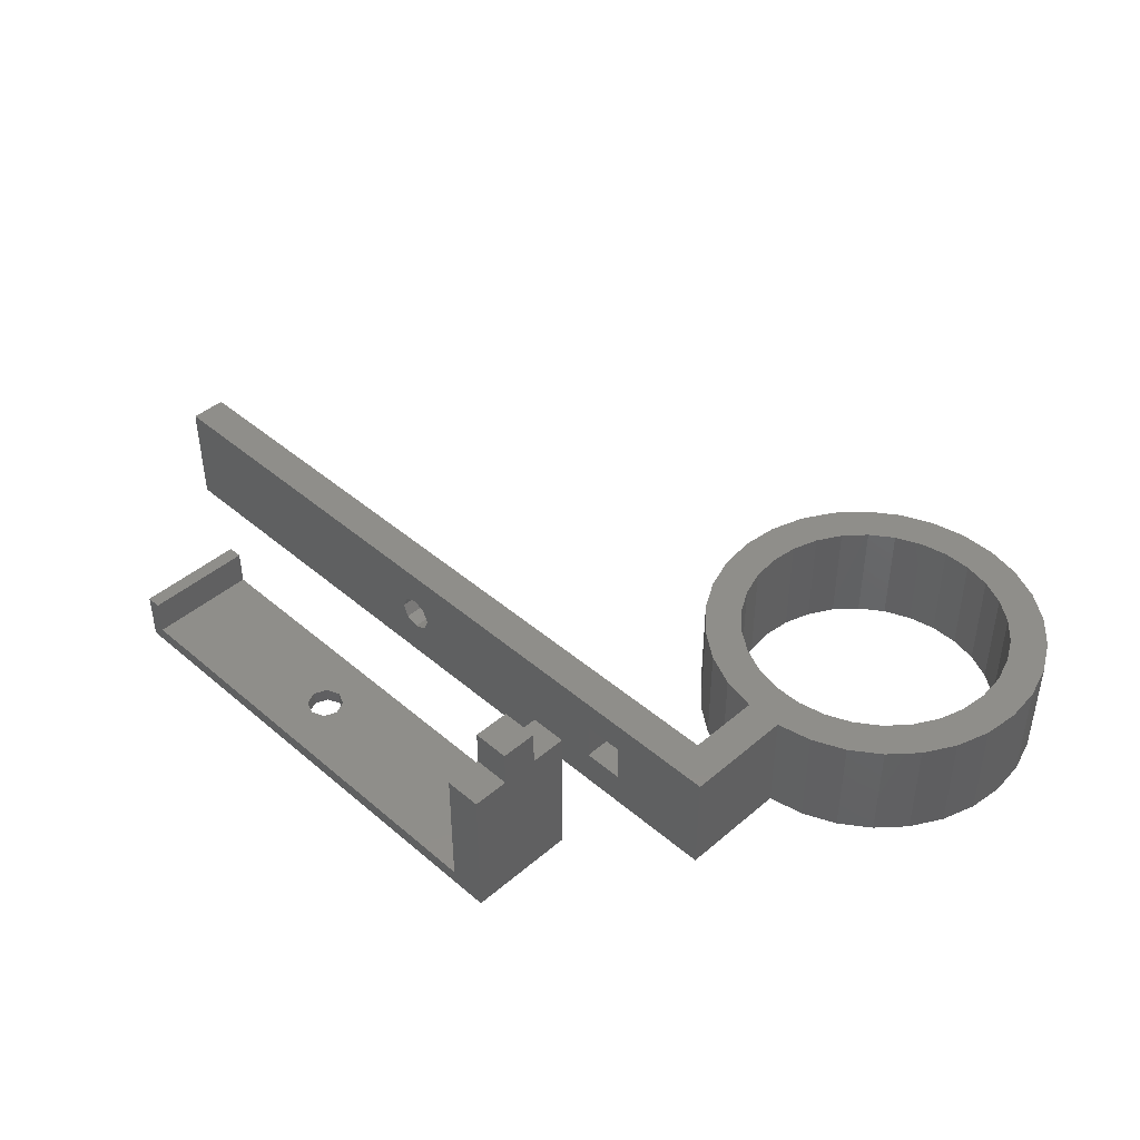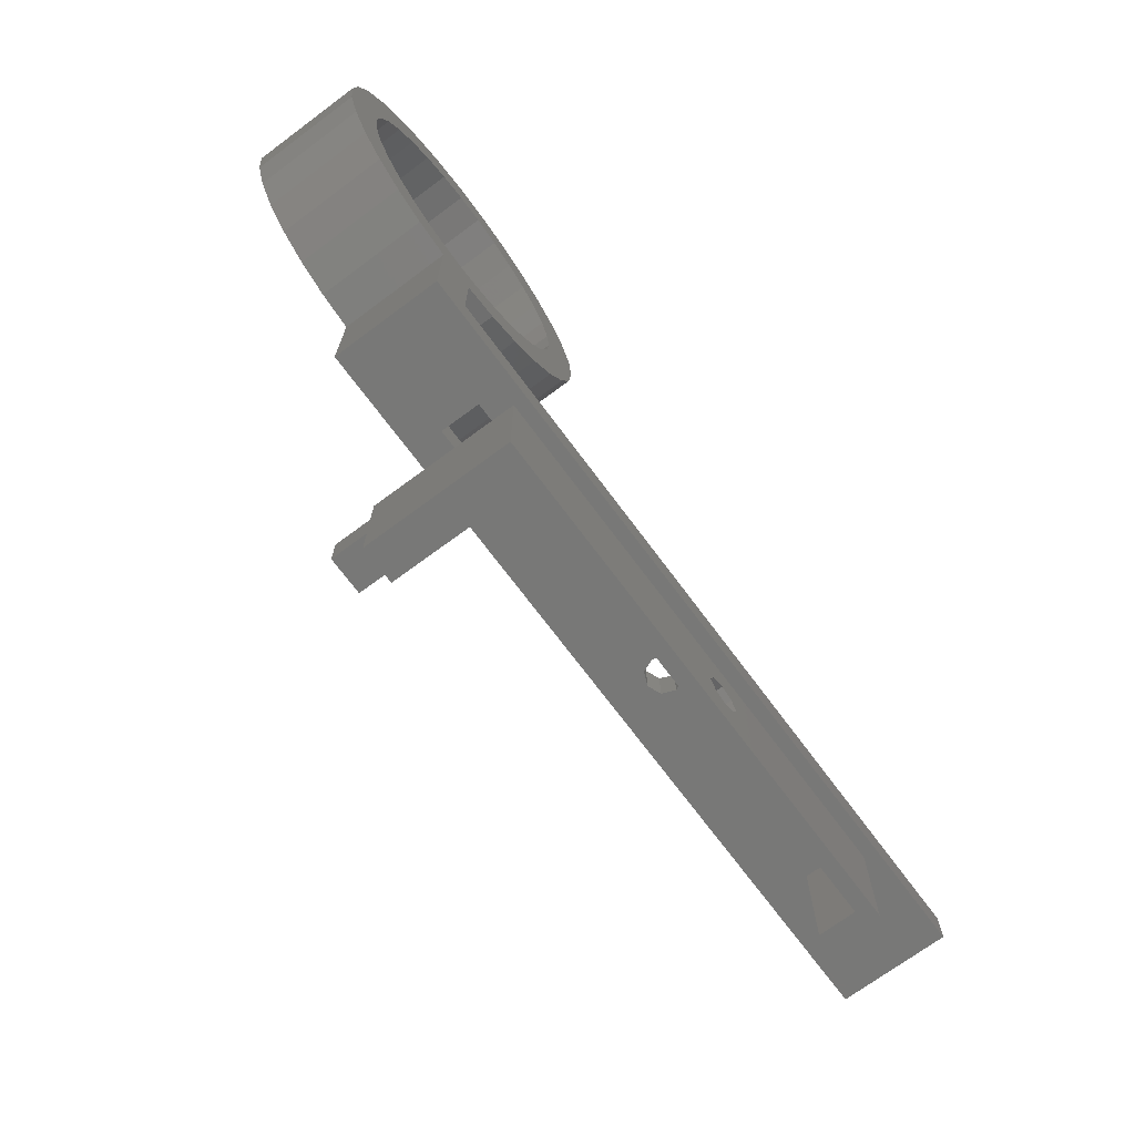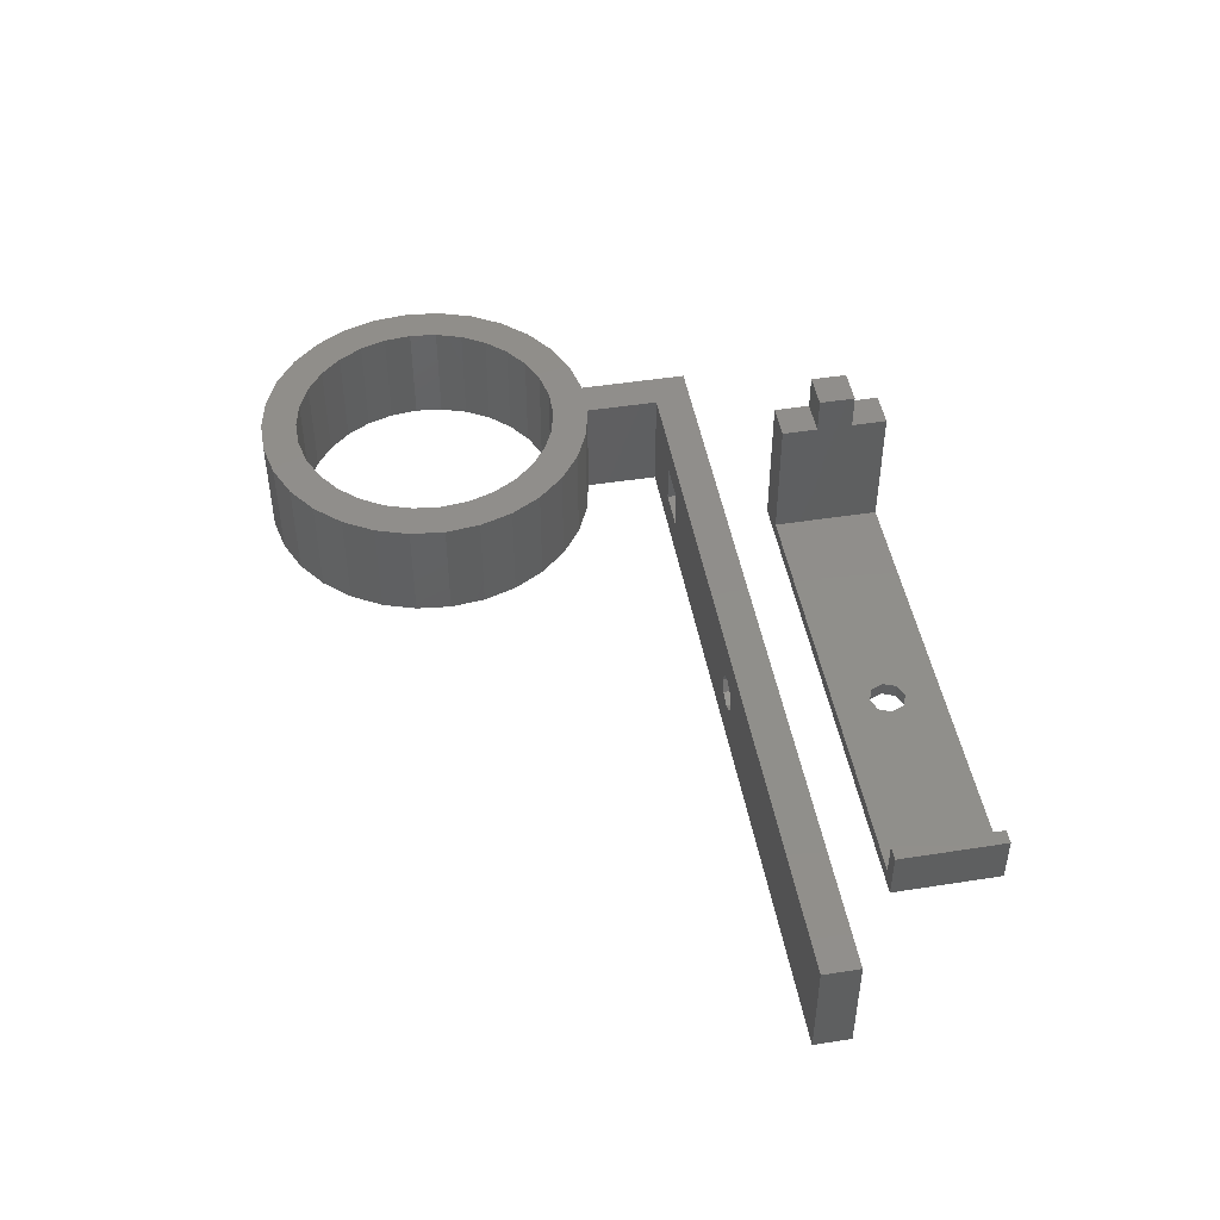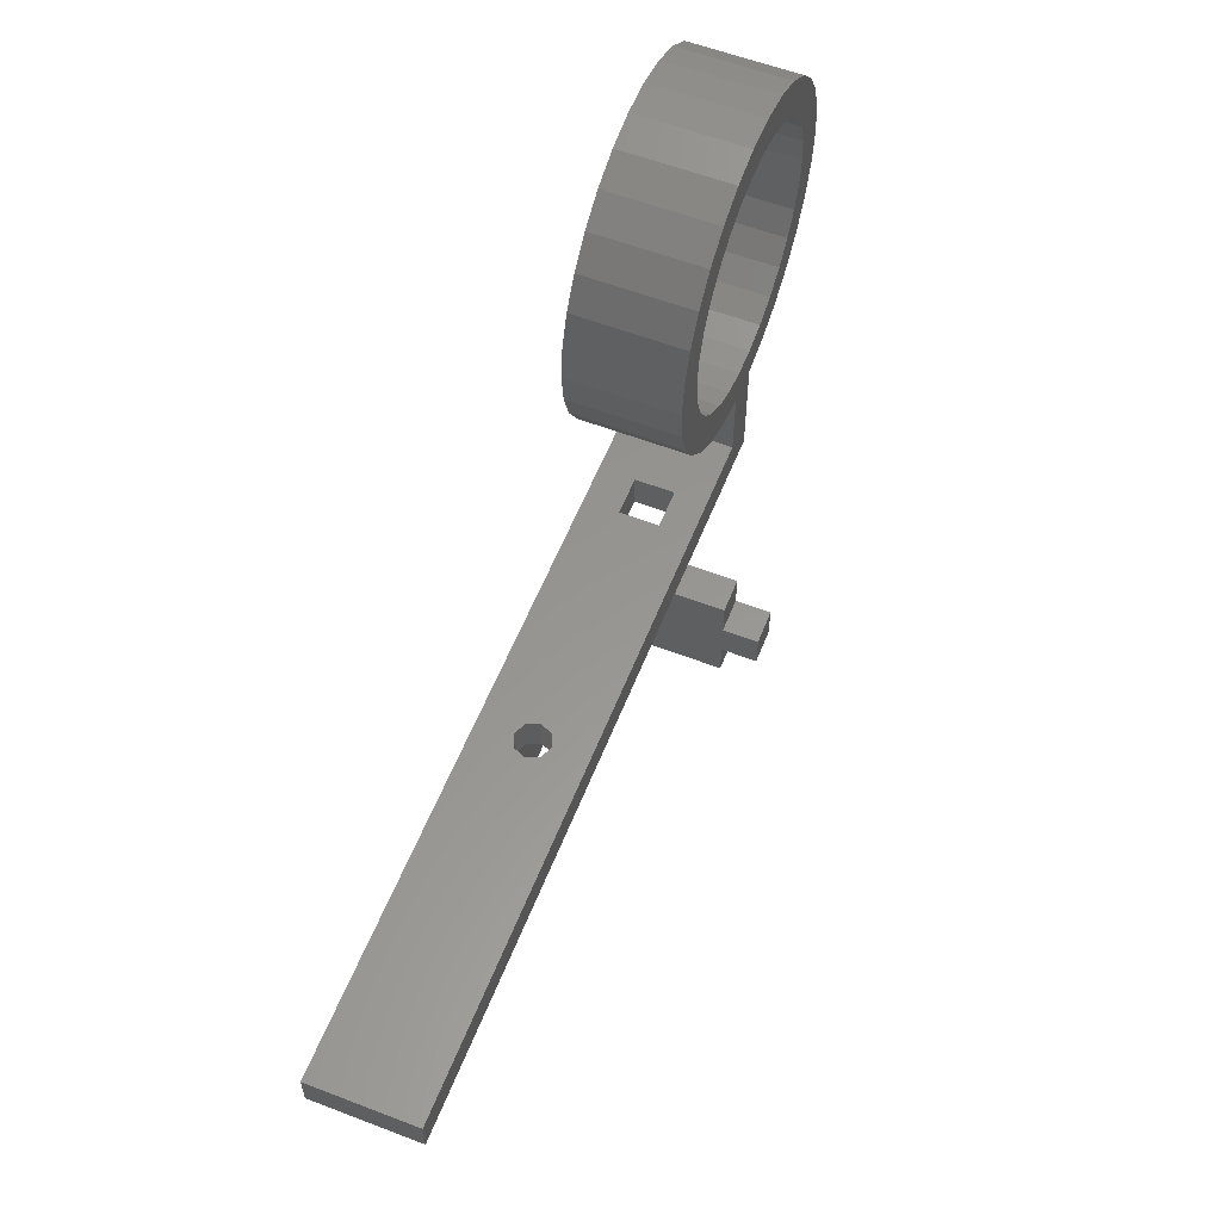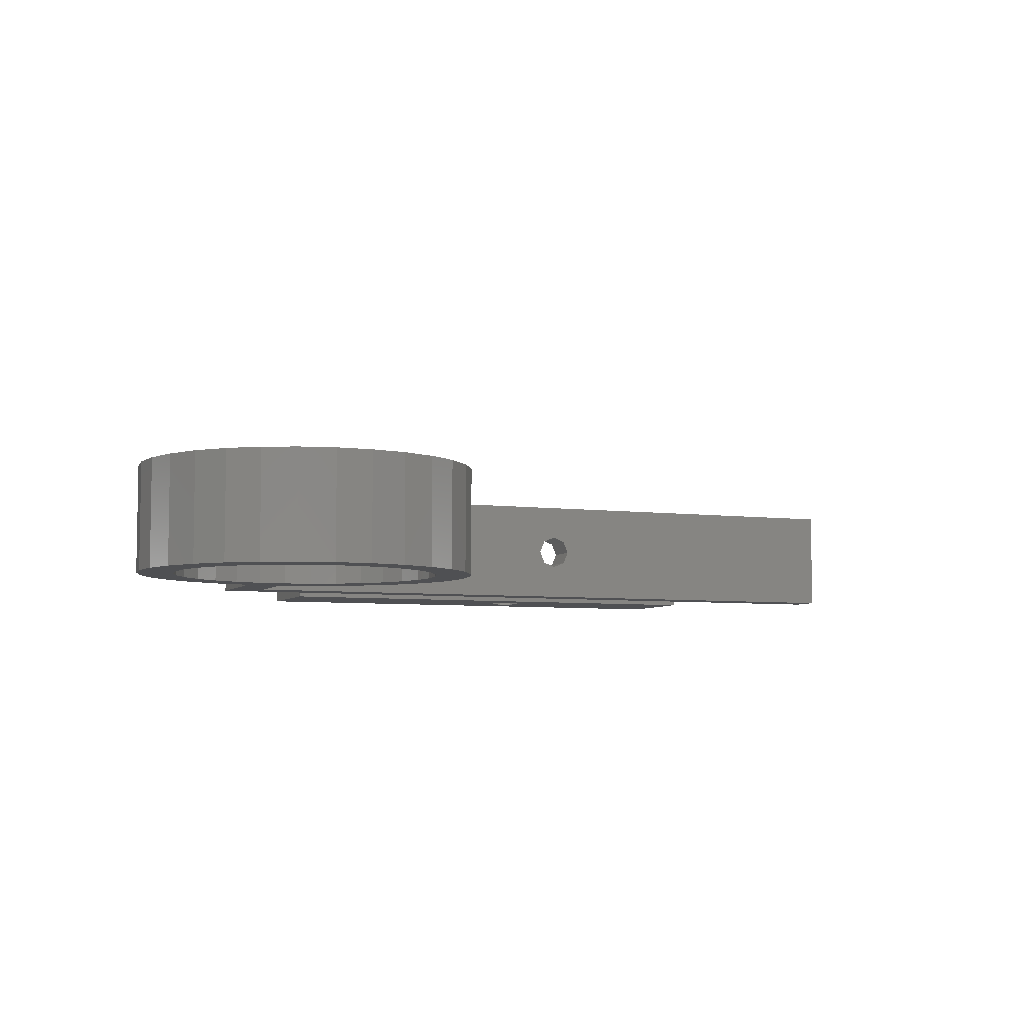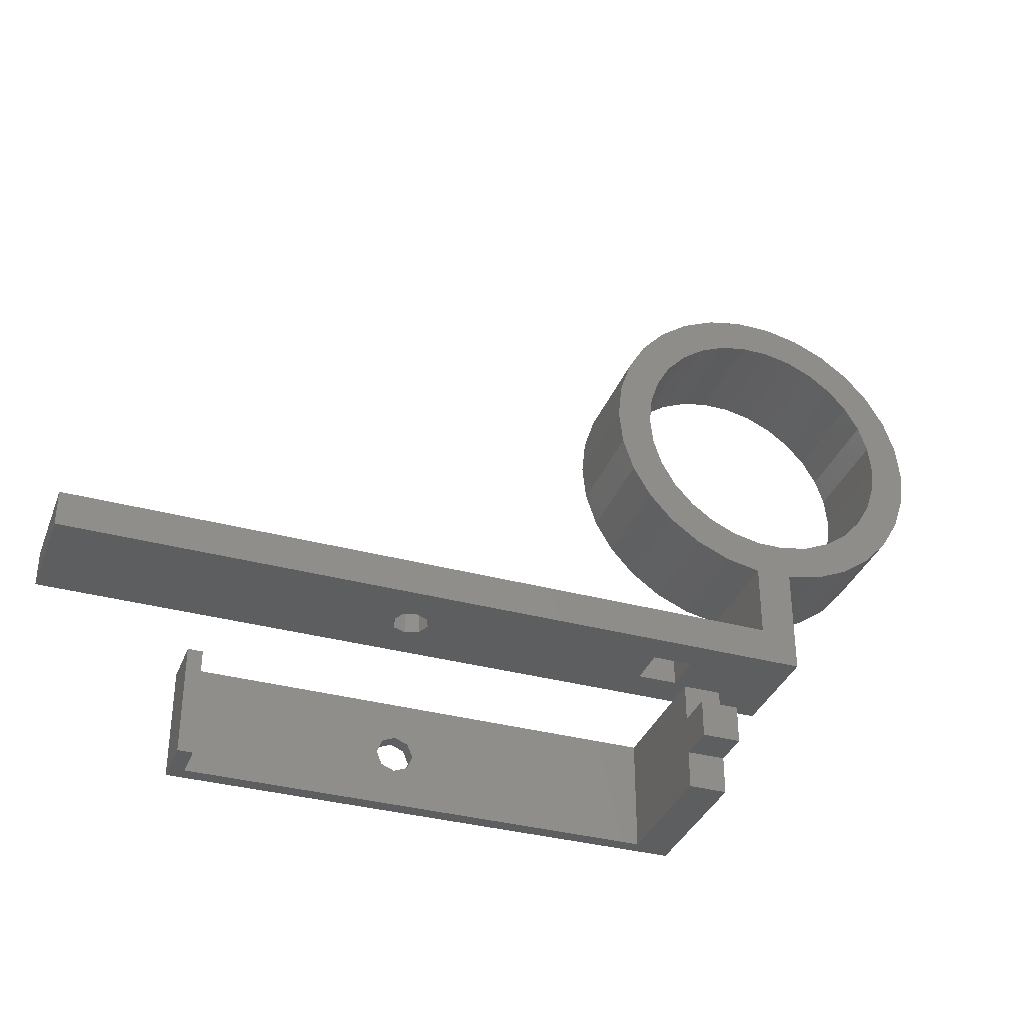
<metadata>
{"format":"stl","ext":"stl","renderer":"f3d","projection":"perspective","resolution":1024,"background":"white","views":[{"elev":43.8,"azim":45.0,"up":"+Z"},{"elev":-71.0,"azim":126.6,"up":"+Y"},{"elev":47.2,"azim":-100.1,"up":"+Z"},{"elev":58.1,"azim":-68.4,"up":"+Y"},{"elev":-6.1,"azim":158.2,"up":"+Z"},{"elev":-35.2,"azim":-19.7,"up":"+Y"}]}
</metadata>
<code>
# stl→obj: 192 verts, 392 faces
v 125.5 43.39 15
v 124 48.06 0
v 124 48.06 15
v 125.5 43.39 0
v 126 38.5 15
v 126 38.5 0
v 121.5 52.31 0
v 121.5 52.31 15
v 109.8 16.15 0
v 114.2 18.15 15
v 109.8 16.15 15
v 114.2 18.15 0
v 100 61.87 0
v 95.24 60.85 15
v 100 61.87 15
v 95.24 60.85 0
v 114.2 58.85 0
v 109.8 60.85 15
v 114.2 58.85 15
v 109.8 60.85 0
v 125.5 33.61 15
v 125.5 33.61 0
v 83.49 24.69 0
v 81.03 28.94 15
v 81.03 28.94 0
v 83.49 24.69 15
v 118.2 55.96 0
v 118.2 55.96 15
v 81.03 48.06 0
v 83.49 52.31 15
v 83.49 52.31 0
v 81.03 48.06 15
v 86.78 55.96 15
v 86.78 55.96 0
v 79 38.5 0
v 79.51 43.39 15
v 79.51 43.39 0
v 79 38.5 15
v 118.2 21.04 15
v 118.2 21.04 0
v 90.75 58.85 0
v 90.75 58.85 15
v 105 61.87 0
v 105 61.87 15
v 90.75 18.15 0
v 95.24 16.15 15
v 90.75 18.15 15
v 95.24 16.15 0
v 96.78 20.91 15
v 100 15.14 15
v 100.6 20.1 15
v 93.25 22.48 15
v 90.12 24.75 15
v 86.78 21.04 15
v 87.53 27.63 15
v 85.6 30.98 15
v 84.4 34.65 15
v 79.51 33.61 15
v 84 38.5 15
v 84.4 42.35 15
v 121 38.5 15
v 120.6 42.35 15
v 119.4 46.02 15
v 120.6 34.65 15
v 124 28.94 15
v 117.5 49.37 15
v 114.9 52.25 15
v 111.8 54.52 15
v 108.2 56.09 15
v 104.4 56.9 15
v 100.6 56.9 15
v 96.78 56.09 15
v 93.25 54.52 15
v 90.12 52.25 15
v 87.53 49.37 15
v 85.6 46.02 15
v 119.4 30.98 15
v 121.5 24.69 15
v 117.5 27.63 15
v 114.9 24.75 15
v 111.8 22.48 15
v 108.2 20.91 15
v 105 15.14 15
v 104.4 20.1 15
v 100 5 15
v 105 0 15
v 0 0 15
v 0 5 15
v 121.5 24.69 0
v 86.78 21.04 0
v 124 28.94 0
v 79.51 33.61 0
v 100 5 0
v 105 15.14 0
v 105 0 0
v 100 15.14 0
v 104.4 20.1 0
v 0 0 0
v 0 5 0
v 121 38.5 0
v 120.6 34.65 0
v 119.4 30.98 0
v 120.6 42.35 0
v 117.5 27.63 0
v 114.9 24.75 0
v 111.8 22.48 0
v 108.2 20.91 0
v 119.4 46.02 0
v 117.5 49.37 0
v 114.9 52.25 0
v 111.8 54.52 0
v 108.2 56.09 0
v 104.4 56.9 0
v 100.6 56.9 0
v 96.78 56.09 0
v 93.25 54.52 0
v 90.12 52.25 0
v 87.53 49.37 0
v 85.6 46.02 0
v 84.4 42.35 0
v 84 38.5 0
v 84.4 34.65 0
v 100.6 20.1 0
v 96.78 20.91 0
v 93.25 22.48 0
v 90.12 24.75 0
v 87.53 27.63 0
v 85.6 30.98 0
v 90.5 0 5
v 90.5 5 10.5
v 90.5 5 5
v 90.5 0 10.5
v 85 0 10.5
v 85 5 10.5
v 85 5 5
v 85 0 5
v 50 0 10
v 48.23 0 9.268
v 47.5 0 7.5
v 48.23 0 5.732
v 50 0 5
v 51.77 0 9.268
v 52.5 0 7.5
v 51.77 0 5.732
v 51.77 5 9.268
v 50 5 10
v 52.5 5 7.5
v 48.23 5 9.268
v 47.5 5 7.5
v 50 5 5
v 51.77 5 5.732
v 48.23 5 5.732
v 85 -10 2
v 85 -15 20
v 85 -10 20
v 85 -20 20
v 85 -15 25
v 85 -25 2
v 85 -25 20
v 85 -20 25
v 20 -25 7
v 22 -25 2
v 22 -25 7
v 20 -25 0
v 90 -25 20
v 90 -25 0
v 90 -10 20
v 20 -10 0
v 90 -10 0
v 22 -10 2
v 20 -10 7
v 22 -10 7
v 52.5 -17.5 2
v 51.77 -15.73 2
v 50 -15 2
v 48.23 -15.73 2
v 47.5 -17.5 2
v 51.77 -19.27 2
v 50 -20 2
v 48.23 -19.27 2
v 52.5 -17.5 0
v 51.77 -19.27 0
v 50 -20 0
v 48.23 -19.27 0
v 47.5 -17.5 0
v 51.77 -15.73 0
v 50 -15 0
v 48.23 -15.73 0
v 90 -15 25
v 90 -20 25
v 90 -15 20
v 90 -20 20
f 1 2 3
f 2 1 4
f 5 4 1
f 4 5 6
f 3 7 8
f 7 3 2
f 9 10 11
f 10 9 12
f 13 14 15
f 14 13 16
f 17 18 19
f 18 17 20
f 21 6 5
f 6 21 22
f 23 24 25
f 24 23 26
f 8 27 28
f 27 8 7
f 29 30 31
f 30 29 32
f 31 33 34
f 33 31 30
f 35 36 37
f 36 35 38
f 12 39 10
f 39 12 40
f 41 33 42
f 33 41 34
f 43 15 44
f 15 43 13
f 45 46 47
f 46 45 48
f 49 50 51
f 49 46 50
f 52 46 49
f 52 47 46
f 53 47 52
f 54 53 55
f 53 54 47
f 26 55 56
f 24 56 57
f 55 26 54
f 58 57 59
f 36 60 32
f 60 36 59
f 56 24 26
f 38 59 36
f 57 58 24
f 59 38 58
f 61 5 1
f 62 1 3
f 5 61 21
f 63 3 8
f 64 21 61
f 21 64 65
f 1 62 61
f 3 63 62
f 66 8 28
f 8 66 63
f 28 67 66
f 19 67 28
f 19 68 67
f 18 68 19
f 18 69 68
f 44 69 18
f 44 70 69
f 44 71 70
f 15 71 44
f 15 72 71
f 14 72 15
f 14 73 72
f 42 73 14
f 42 74 73
f 33 74 42
f 74 33 75
f 30 75 33
f 75 30 76
f 76 32 60
f 32 76 30
f 77 65 64
f 65 77 78
f 79 78 77
f 78 79 39
f 80 39 79
f 80 10 39
f 81 10 80
f 81 11 10
f 82 11 81
f 82 83 11
f 84 83 82
f 50 83 84
f 50 84 51
f 85 83 50
f 83 85 86
f 87 85 88
f 85 87 86
f 39 89 78
f 89 39 40
f 37 32 29
f 32 37 36
f 90 26 23
f 26 90 54
f 78 91 65
f 91 78 89
f 20 44 18
f 44 20 43
f 27 19 28
f 19 27 17
f 92 38 35
f 38 92 58
f 16 42 14
f 42 16 41
f 65 22 21
f 22 65 91
f 25 58 92
f 58 25 24
f 90 47 54
f 47 90 45
f 93 94 95
f 94 96 97
f 94 93 96
f 98 93 95
f 93 98 99
f 100 6 22
f 101 22 91
f 6 100 4
f 102 91 89
f 103 4 100
f 4 103 2
f 22 101 100
f 91 102 101
f 104 89 40
f 89 104 102
f 40 105 104
f 12 105 40
f 12 106 105
f 9 106 12
f 9 107 106
f 94 107 9
f 107 94 97
f 108 2 103
f 2 108 7
f 109 7 108
f 7 109 27
f 110 27 109
f 110 17 27
f 111 17 110
f 111 20 17
f 112 20 111
f 112 43 20
f 113 43 112
f 114 43 113
f 114 13 43
f 115 13 114
f 115 16 13
f 116 16 115
f 116 41 16
f 117 41 116
f 34 117 118
f 117 34 41
f 31 118 119
f 29 119 120
f 118 31 34
f 37 120 121
f 92 122 25
f 122 92 121
f 119 29 31
f 35 121 92
f 120 37 29
f 121 35 37
f 97 96 123
f 96 124 123
f 48 124 96
f 48 125 124
f 45 125 48
f 45 126 125
f 90 126 45
f 126 90 127
f 23 127 90
f 127 23 128
f 128 25 122
f 25 128 23
f 94 11 83
f 11 94 9
f 48 50 46
f 50 48 96
f 103 63 108
f 63 103 62
f 100 62 103
f 62 100 61
f 108 66 109
f 66 108 63
f 116 72 73
f 72 116 115
f 102 64 101
f 64 102 77
f 101 61 100
f 61 101 64
f 112 68 69
f 68 112 111
f 76 118 75
f 118 76 119
f 117 73 74
f 73 117 116
f 104 77 102
f 77 104 79
f 114 70 71
f 70 114 113
f 105 81 80
f 81 105 106
f 109 67 110
f 67 109 66
f 123 49 51
f 49 123 124
f 97 51 84
f 51 97 123
f 60 119 76
f 119 60 120
f 115 71 72
f 71 115 114
f 107 84 82
f 84 107 97
f 55 128 56
f 128 55 127
f 106 82 81
f 82 106 107
f 59 120 60
f 120 59 121
f 111 67 68
f 67 111 110
f 113 69 70
f 69 113 112
f 105 79 104
f 79 105 80
f 57 121 59
f 121 57 122
f 56 122 57
f 122 56 128
f 125 53 52
f 53 125 126
f 53 127 55
f 127 53 126
f 124 52 49
f 52 124 125
f 75 117 74
f 117 75 118
f 129 130 131
f 130 129 132
f 133 130 132
f 130 133 134
f 135 129 131
f 129 135 136
f 133 135 134
f 135 133 136
f 137 86 87
f 86 137 133
f 87 138 137
f 87 139 138
f 98 139 87
f 139 98 140
f 95 136 141
f 95 141 98
f 140 98 141
f 132 86 133
f 129 86 132
f 129 95 86
f 136 95 129
f 142 133 137
f 143 133 142
f 136 143 144
f 136 144 141
f 143 136 133
f 137 145 142
f 145 137 146
f 143 145 147
f 145 143 142
f 138 146 137
f 146 138 148
f 138 149 148
f 149 138 139
f 150 144 151
f 144 150 141
f 144 147 151
f 147 144 143
f 139 152 149
f 152 139 140
f 152 141 150
f 141 152 140
f 134 145 146
f 134 147 145
f 135 147 134
f 147 135 151
f 151 135 150
f 134 85 130
f 85 131 130
f 93 135 131
f 135 93 150
f 93 131 85
f 146 85 134
f 85 146 88
f 148 88 146
f 149 88 148
f 99 149 152
f 99 152 150
f 149 99 88
f 99 150 93
f 93 50 96
f 50 93 85
f 98 88 99
f 88 98 87
f 153 154 155
f 154 156 157
f 153 156 154
f 158 156 153
f 156 158 159
f 157 156 160
f 161 162 163
f 162 164 158
f 164 162 161
f 158 165 159
f 158 166 165
f 166 158 164
f 167 153 155
f 168 153 169
f 169 153 167
f 170 171 172
f 170 168 171
f 153 168 170
f 164 171 168
f 171 164 161
f 153 173 158
f 153 174 173
f 153 175 174
f 176 170 177
f 175 170 176
f 170 175 153
f 178 158 173
f 179 158 178
f 162 177 170
f 177 162 180
f 179 162 158
f 180 162 179
f 166 181 169
f 166 182 181
f 166 183 182
f 184 164 185
f 183 164 184
f 164 183 166
f 186 169 181
f 187 169 186
f 168 185 164
f 185 168 188
f 187 168 169
f 188 168 187
f 182 179 178
f 179 182 183
f 182 173 181
f 173 182 178
f 183 180 179
f 180 183 184
f 180 185 177
f 185 180 184
f 187 174 175
f 174 187 186
f 181 174 186
f 174 181 173
f 177 188 176
f 188 177 185
f 188 175 176
f 175 188 187
f 163 170 172
f 170 163 162
f 171 163 172
f 163 171 161
f 189 190 191
f 191 169 167
f 192 191 190
f 191 192 169
f 166 192 165
f 192 166 169
f 156 165 192
f 165 156 159
f 155 191 167
f 191 155 154
f 156 190 160
f 190 156 192
f 191 157 189
f 157 191 154
f 157 190 189
f 190 157 160
f 86 94 83
f 94 86 95

</code>
